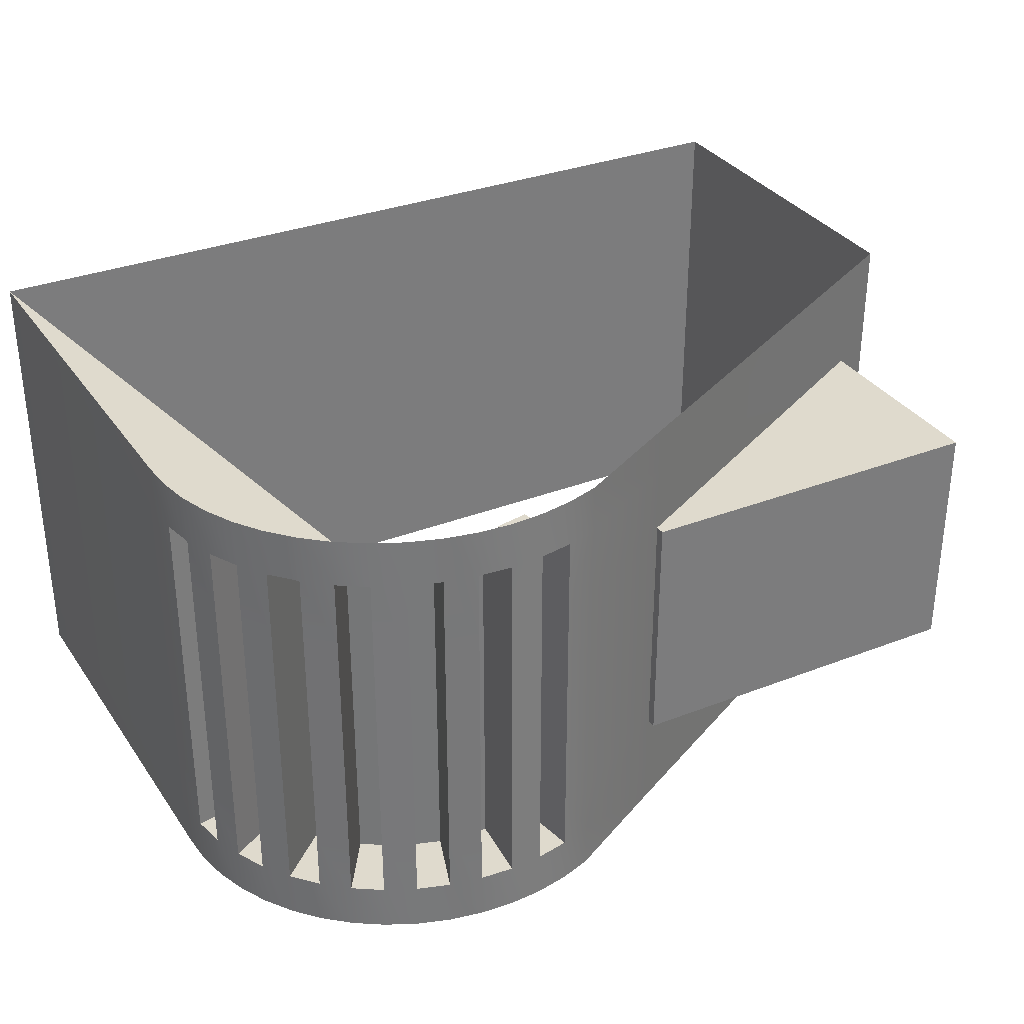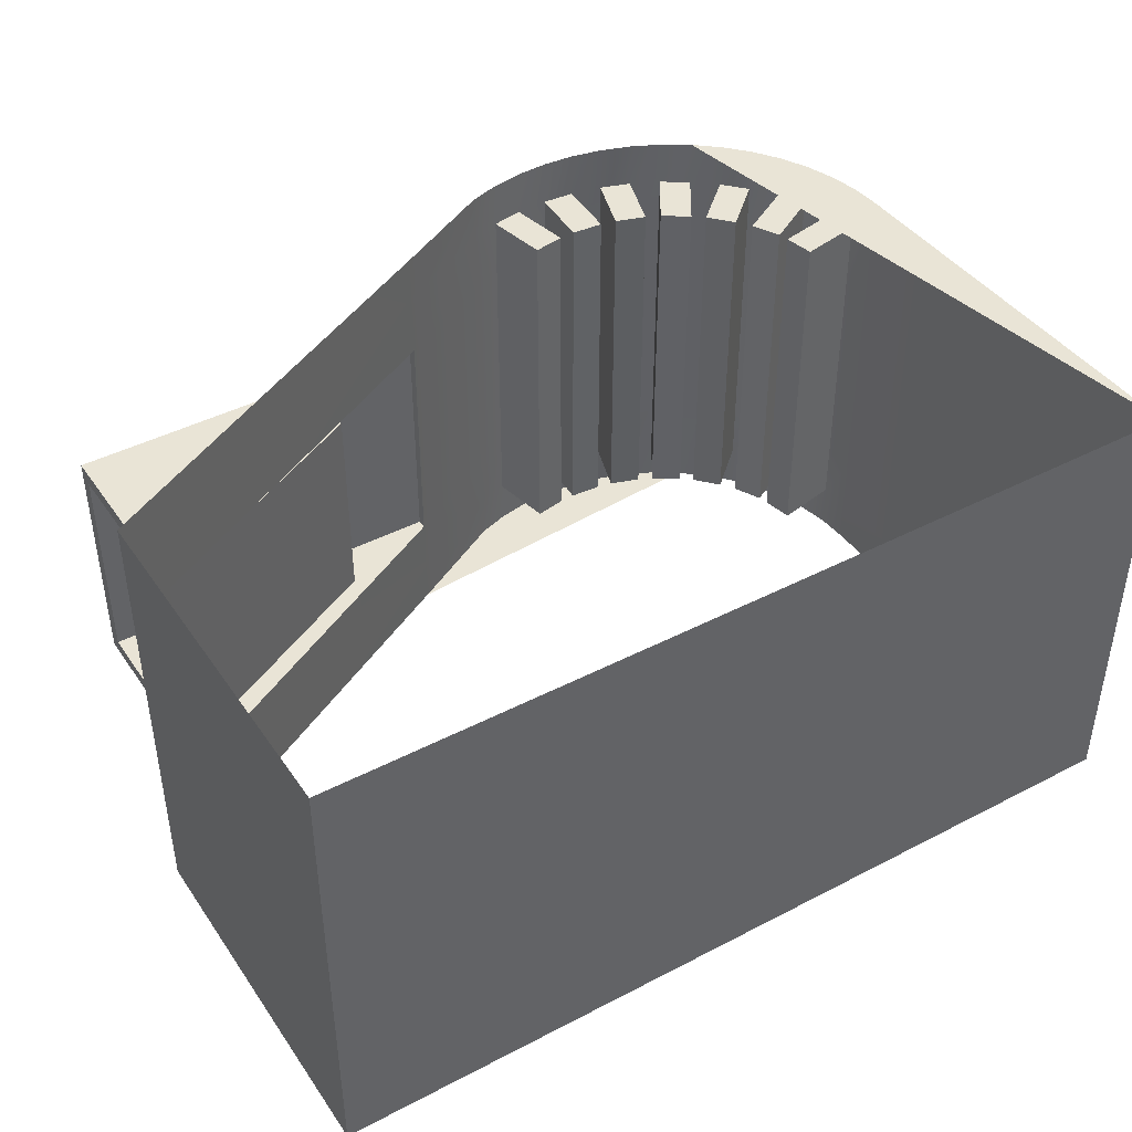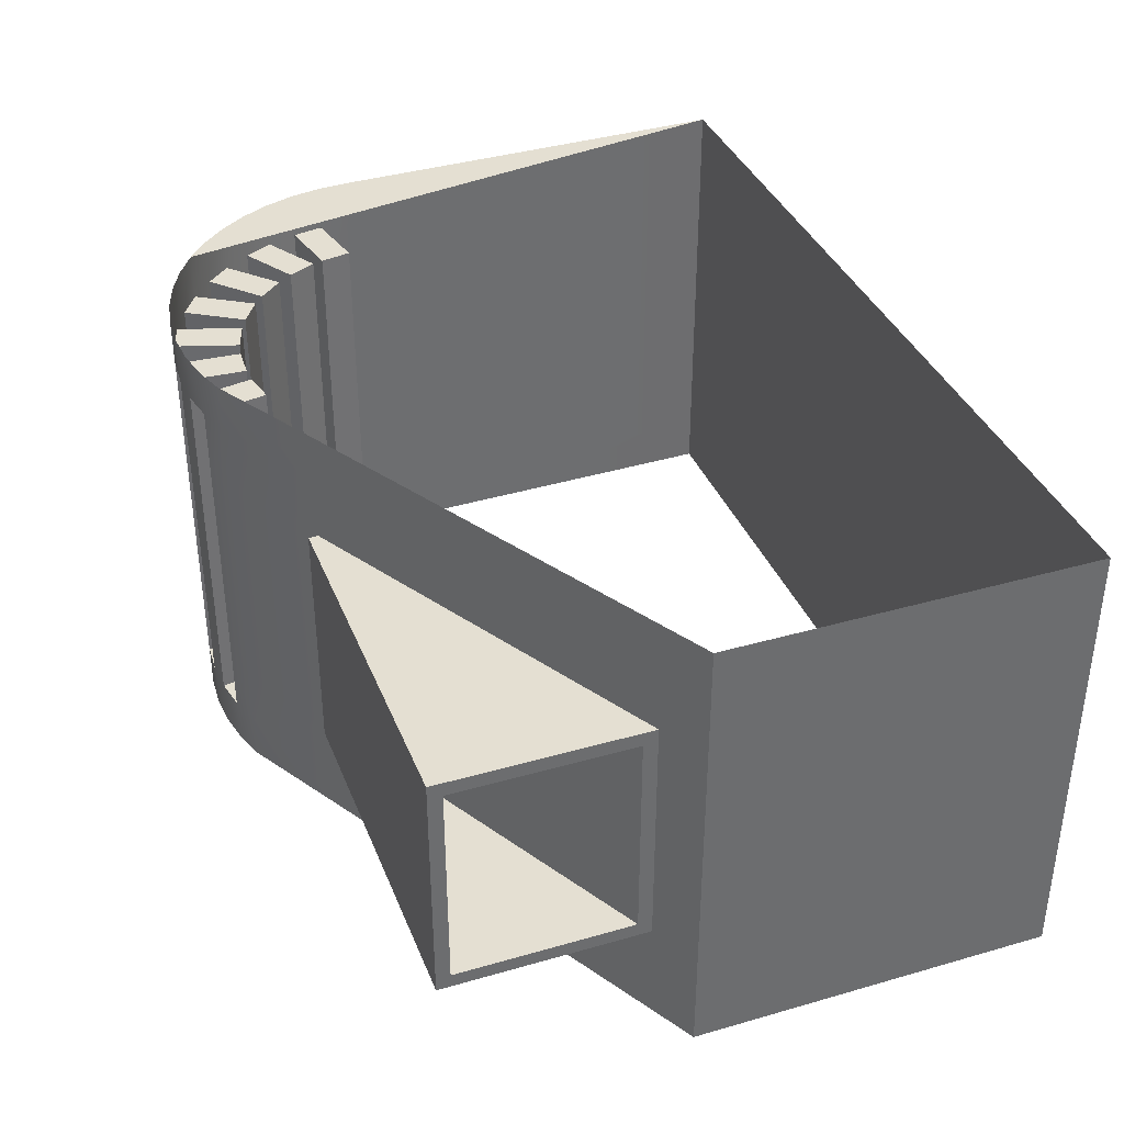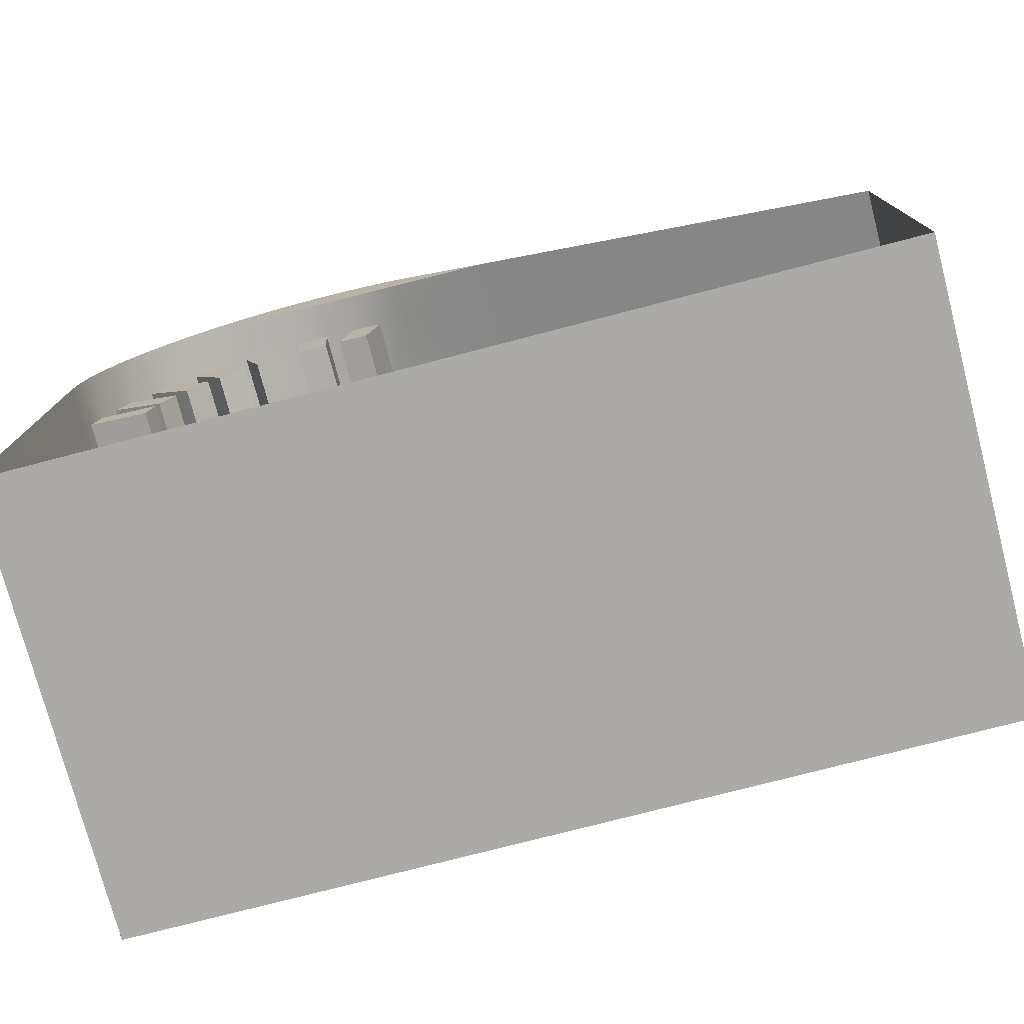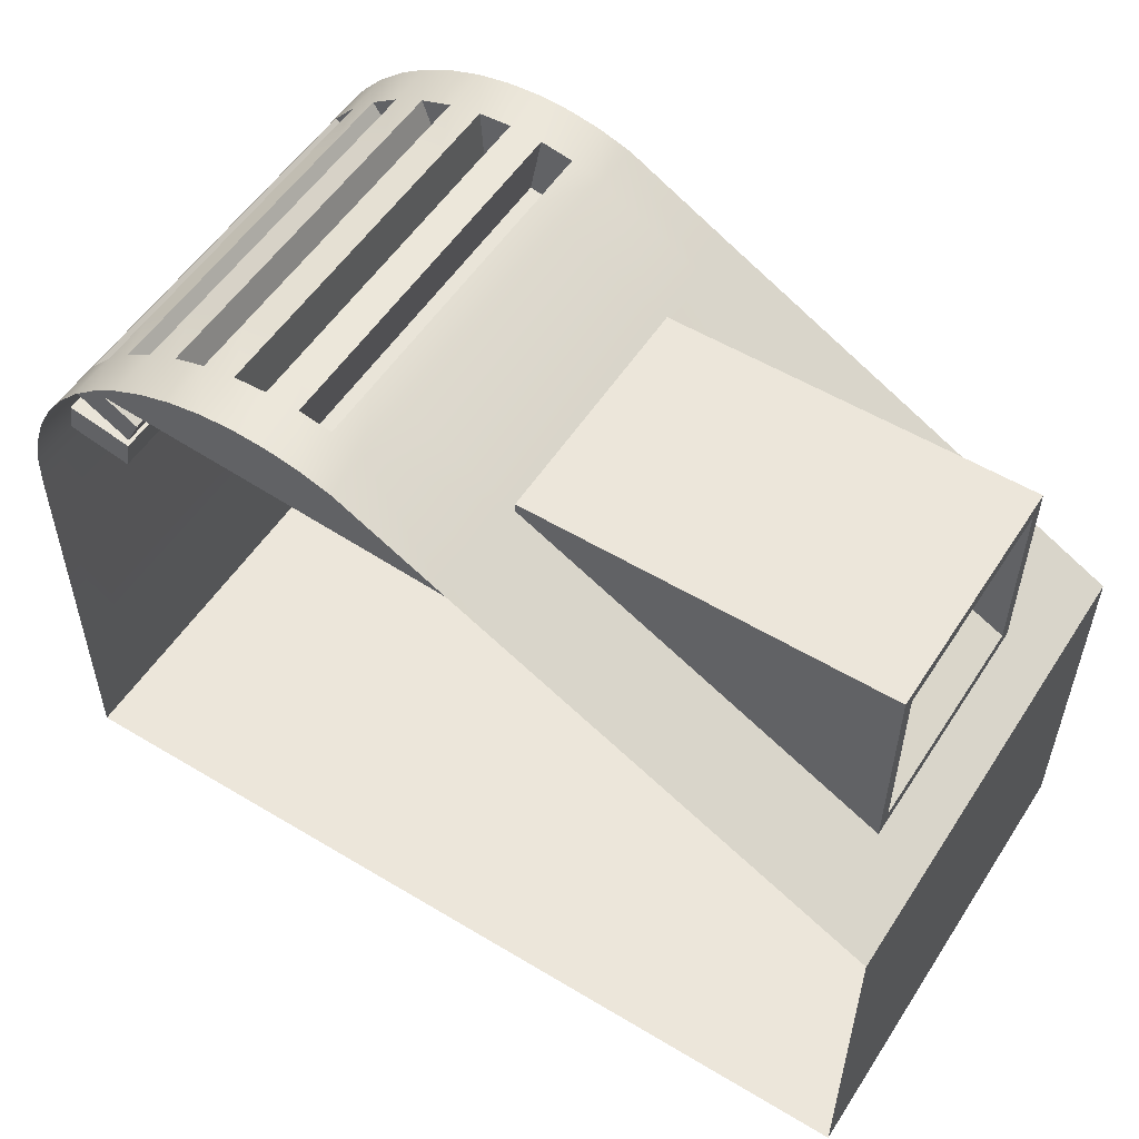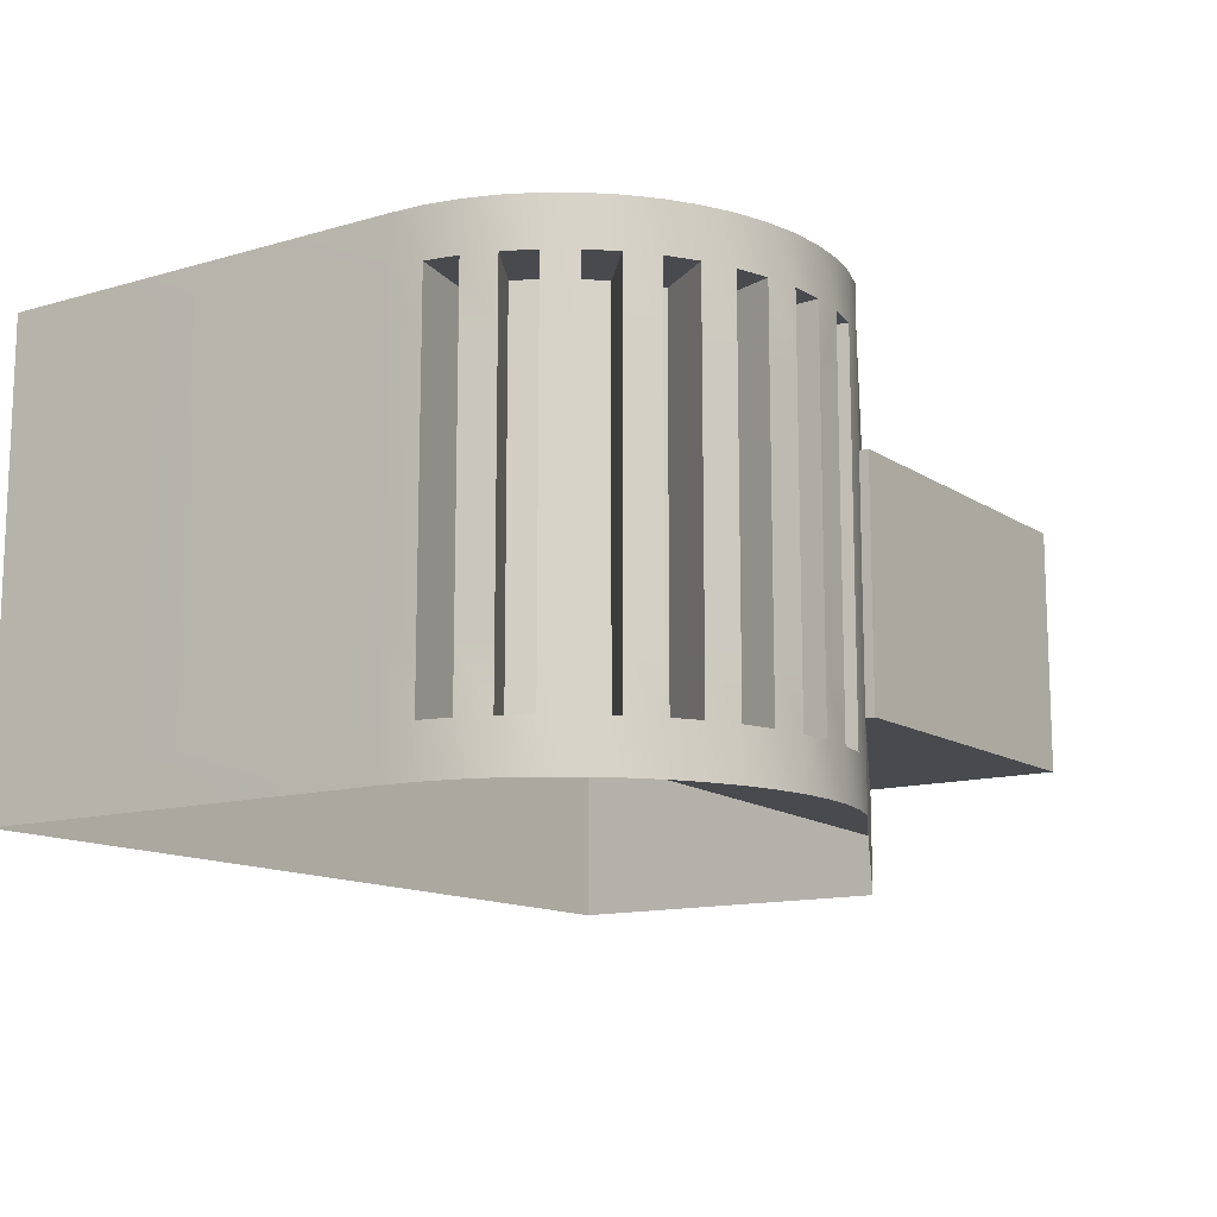
<metadata>
{"format":"obj","ext":"obj","renderer":"f3d","projection":"perspective","resolution":1024,"background":"white","views":[{"elev":32.7,"azim":-28.3,"up":"+Y"},{"elev":42.6,"azim":148.2,"up":"+Y"},{"elev":37.2,"azim":69.7,"up":"+Y"},{"elev":-76.1,"azim":14.6,"up":"+Z"},{"elev":54.6,"azim":32.5,"up":"+Z"},{"elev":-12.9,"azim":-55.3,"up":"+Y"}]}
</metadata>
<code>
g Object__0
v -0.1912 -0.245 0.71
v -0.1559 -0.245 0.7078
v -0.1213 -0.245 0.7011
v -0.08783 -0.245 0.6902
v 0.4688 -0.245 0.39
v 0.4688 -0.245 0
v -0.4688 -0.245 0
v -0.4612 -0.245 0.45
v -0.4588 -0.245 0.4839
v -0.452 -0.245 0.5173
v -0.4406 -0.245 0.5495
v -0.425 -0.245 0.58
v -0.4054 -0.245 0.6083
v -0.3821 -0.245 0.6338
v -0.3555 -0.245 0.6563
v -0.3262 -0.245 0.6752
v -0.2945 -0.245 0.6902
v -0.261 -0.245 0.7011
v -0.2264 -0.245 0.7078
v -0.1912 0.245 0.71
v -0.1559 0.245 0.7078
v -0.1213 0.245 0.7011
v 0.4688 0.245 0.39
v 0.4688 0.245 0
v -0.4688 0.245 0
v -0.4612 0.245 0.45
v -0.4588 0.245 0.4839
v -0.452 0.245 0.5173
v -0.4406 0.245 0.5495
v -0.425 0.245 0.58
v -0.4054 0.245 0.6083
v -0.3821 0.245 0.6338
v -0.3555 0.245 0.6563
v -0.3262 0.245 0.6752
v -0.2945 0.245 0.6902
v -0.261 0.245 0.7011
v -0.2264 0.245 0.7078
v -0.2264 -0.195 0.7078
v -0.1912 -0.195 0.71
v -0.1559 -0.195 0.7078
v -0.1213 -0.195 0.7011
v -0.08783 -0.195 0.6902
v 0.4688 -0.195 0.39
v 0.4688 -0.195 0
v -0.4688 -0.195 0
v -0.4612 -0.195 0.45
v -0.4588 -0.195 0.4839
v -0.452 -0.195 0.5173
v -0.4406 -0.195 0.5495
v -0.425 -0.195 0.58
v -0.4054 -0.195 0.6083
v -0.3821 -0.195 0.6338
v -0.3555 -0.195 0.6563
v -0.3262 -0.195 0.6752
v -0.2945 -0.195 0.6902
v -0.261 -0.195 0.7011
v -0.1912 0.195 0.71
v -0.2264 0.195 0.7078
v -0.1559 0.195 0.7078
v -0.1213 0.195 0.7011
v -0.08783 0.195 0.6902
v 0.4688 0.195 0.39
v 0.4688 0.195 0
v -0.4688 0.195 0
v -0.4612 0.195 0.45
v -0.4588 0.195 0.4839
v -0.452 0.195 0.5173
v -0.4406 0.195 0.5495
v -0.425 0.195 0.58
v -0.4054 0.195 0.6083
v -0.3821 0.195 0.6338
v -0.3555 0.195 0.6563
v -0.3262 0.195 0.6752
v -0.2945 0.195 0.6902
v -0.261 0.195 0.7011
v -0.222 -0.195 0.6379
v -0.222 0.195 0.6379
v -0.1867 0.195 0.6401
v -0.1867 -0.195 0.6401
v -0.1344 -0.195 0.6324
v -0.1691 -0.195 0.639
v -0.1691 0.195 0.639
v -0.1344 0.195 0.6324
v -0.3903 -0.195 0.4698
v -0.3903 0.195 0.4698
v -0.3834 0.195 0.5031
v -0.3834 -0.195 0.5031
v -0.3536 -0.195 0.5611
v -0.3536 0.195 0.5611
v -0.3303 0.195 0.5867
v -0.3303 -0.195 0.5867
v -0.3176 -0.195 0.5974
v -0.3176 0.195 0.5974
v -0.2883 0.195 0.6163
v -0.2883 -0.195 0.6163
v -0.2727 -0.195 0.6237
v -0.2727 0.195 0.6237
v -0.2393 0.195 0.6346
v -0.2393 -0.195 0.6346
v 0.02885 -0.245 0
v 0.02885 0.245 0
v 0.02885 -0.195 0
v 0.02885 0.195 0
v 0.4188 -0.245 0
v 0.4188 -0.245 0.4169
v 0.4188 0.245 0.4169
v 0.4188 0.245 0
v 0.4188 -0.195 0.4169
v 0.4188 -0.195 0
v 0.4188 0.195 0.4169
v 0.4188 0.195 0
v -0.222 0.125 0.6379
v -0.1867 0.125 0.6401
v -0.1559 0.125 0.7078
v -0.1912 0.125 0.71
v -0.1344 0.125 0.6324
v -0.1691 0.125 0.639
v -0.1213 0.125 0.7011
v 0.4688 0.125 0
v 0.4688 0.125 0.39
v -0.4688 0.125 0
v -0.4612 0.125 0.45
v -0.4588 0.125 0.4839
v -0.3903 0.125 0.4698
v -0.3834 0.125 0.5031
v -0.452 0.125 0.5173
v -0.4406 0.125 0.5495
v -0.425 0.125 0.58
v -0.4054 0.125 0.6083
v -0.3536 0.125 0.5611
v -0.3303 0.125 0.5867
v -0.3821 0.125 0.6338
v -0.3555 0.125 0.6563
v -0.3176 0.125 0.5974
v -0.2883 0.125 0.6163
v -0.3262 0.125 0.6752
v -0.2945 0.125 0.6902
v -0.2727 0.125 0.6237
v -0.2393 0.125 0.6346
v -0.261 0.125 0.7011
v -0.2264 0.125 0.7078
v 0.02885 0.125 0.6264
v 0.02885 0.125 0
v 0.4188 0.125 0.4169
v 0.4188 0.125 0
v -0.222 -0.135 0.6379
v -0.1867 -0.135 0.6401
v -0.1912 -0.135 0.71
v -0.1559 -0.135 0.7078
v -0.1691 -0.135 0.639
v -0.1344 -0.135 0.6324
v -0.1213 -0.135 0.7011
v 0.4688 -0.135 0.39
v 0.4688 -0.135 0
v -0.4688 -0.135 0
v -0.4612 -0.135 0.45
v -0.4588 -0.135 0.4839
v -0.3903 -0.135 0.4698
v -0.3834 -0.135 0.5031
v -0.452 -0.135 0.5173
v -0.4406 -0.135 0.5495
v -0.425 -0.135 0.58
v -0.4054 -0.135 0.6083
v -0.3536 -0.135 0.5611
v -0.3303 -0.135 0.5867
v -0.3821 -0.135 0.6338
v -0.3555 -0.135 0.6563
v -0.3176 -0.135 0.5974
v -0.2883 -0.135 0.6163
v -0.3262 -0.135 0.6752
v -0.2945 -0.135 0.6902
v -0.2727 -0.135 0.6237
v -0.2393 -0.135 0.6346
v -0.261 -0.135 0.7011
v -0.2264 -0.135 0.7078
v 0.02885 -0.135 0.6264
v 0.02885 -0.135 0
v 0.4188 -0.135 0.4169
v 0.4188 -0.135 0
v 0.02885 0.125 0.6366
v 0.4188 0.125 0.6366
v 0.4188 -0.135 0.6366
v 0.02885 -0.135 0.6366
v 0.4188 -0.12 0.4319
v 0.4188 -0.12 0.6216
v 0.4188 0.11 0.6216
v 0.4188 0.11 0.4319
v 0.1488 -0.12 0.5721
v 0.1488 -0.12 0.6214
v 0.1488 0.11 0.6214
v 0.1488 0.11 0.5721
v -0.3806 0.125 0.5145
v -0.365 0.125 0.545
v -0.365 -0.135 0.545
v -0.3806 -0.135 0.5145
v -0.365 0.195 0.545
v -0.3806 0.195 0.5145
v -0.3806 -0.195 0.5145
v -0.365 -0.195 0.545
v 0.02885 -0.245 0.6264
v 0.02885 -0.195 0.6264
v 0.02885 0.245 0.6264
v 0.02885 0.195 0.6264
v -0.08783 0.245 0.6902
v -0.08783 0.125 0.6902
v -0.08783 -0.135 0.6902
f 1 39 38 19
f 2 40 39 1
f 3 41 40 2
f 4 42 41 3
f 6 44 43 5
f 8 46 45 7
f 9 47 46 8
f 10 48 47 9
f 11 49 48 10
f 13 51 50 12
f 14 52 51 13
f 15 53 52 14
f 16 54 53 15
f 17 55 54 16
f 18 56 55 17
f 19 38 56 18
f 37 58 57 20
f 20 57 59 21
f 21 59 60 22
f 22 60 61 204
f 23 62 63 24
f 25 64 65 26
f 26 65 66 27
f 27 66 67 28
f 28 67 68 29
f 30 69 70 31
f 31 70 71 32
f 32 71 72 33
f 33 72 73 34
f 34 73 74 35
f 35 74 75 36
f 36 75 58 37
f 38 39 79 76
f 78 57 58 77
f 81 40 41 80
f 60 59 82 83
f 47 48 87 84
f 86 67 66 85
f 51 52 91 88
f 90 71 70 89
f 53 54 95 92
f 94 73 72 93
f 55 56 99 96
f 98 75 74 97
f 102 100 7 45
f 25 101 103 64
f 105 108 201 200
f 43 108 105 5
f 102 109 104 100
f 6 104 109 44
f 203 110 106 202
f 23 106 110 62
f 107 111 103 101
f 63 111 107 24
f 77 112 113 78
f 115 114 59 57
f 117 116 83 82
f 118 205 61 60
f 120 119 63 62
f 64 121 122 65
f 65 122 123 66
f 85 124 125 86
f 67 126 127 68
f 69 128 129 70
f 89 130 131 90
f 71 132 133 72
f 93 134 135 94
f 73 136 137 74
f 97 138 139 98
f 75 140 141 58
f 141 112 77 58
f 78 113 115 57
f 83 116 118 60
f 114 117 82 59
f 123 124 85 66
f 86 125 126 67
f 129 130 89 70
f 90 131 132 71
f 133 134 93 72
f 94 135 136 73
f 137 138 97 74
f 98 139 140 75
f 103 143 121 64
f 203 142 144 110
f 144 120 62 110
f 145 143 103 111
f 63 119 145 111
f 112 146 147 113
f 79 147 146 76
f 115 148 149 114
f 40 149 148 39
f 117 150 151 116
f 80 151 150 81
f 118 152 206 205
f 42 206 152 41
f 120 153 154 119
f 44 154 153 43
f 121 155 156 122
f 46 156 155 45
f 122 156 157 123
f 47 157 156 46
f 124 158 159 125
f 87 159 158 84
f 126 160 161 127
f 49 161 160 48
f 128 162 163 129
f 51 163 162 50
f 130 164 165 131
f 91 165 164 88
f 132 166 167 133
f 53 167 166 52
f 134 168 169 135
f 95 169 168 92
f 136 170 171 137
f 55 171 170 54
f 138 172 173 139
f 99 173 172 96
f 140 174 175 141
f 38 175 174 56
f 141 175 146 112
f 76 146 175 38
f 113 147 148 115
f 39 148 147 79
f 116 151 152 118
f 41 152 151 80
f 114 149 150 117
f 81 150 149 40
f 123 157 158 124
f 84 158 157 47
f 125 159 160 126
f 48 160 159 87
f 129 163 164 130
f 88 164 163 51
f 131 165 166 132
f 52 166 165 91
f 133 167 168 134
f 92 168 167 53
f 135 169 170 136
f 54 170 169 95
f 137 171 172 138
f 96 172 171 55
f 139 173 174 140
f 56 174 173 99
f 206 176 142 205
f 143 177 155 121
f 45 155 177 102
f 183 182 181 180
f 108 178 176 201
f 144 178 153 120
f 43 153 178 108
f 145 179 177 143
f 102 177 179 109
f 154 179 145 119
f 109 179 154 44
f 183 180 142 176
f 142 180 181 144
f 191 190 189 188
f 182 183 176 178
f 144 187 184 178
f 184 185 182 178
f 186 181 182 185
f 181 186 187 144
f 187 191 188 184
f 188 189 185 184
f 189 190 186 185
f 186 190 191 187
f 200 4 3 2 1 19 18 17 16 15\
f 25 26 27 28 29 30 31 32 33\
f 195 194 193 192
f 197 192 193 196
f 199 194 195 198
f 29 68 69 30
f 12 50 49 11
f 162 128 193 194
f 192 127 161 195
f 128 69 196 193
f 197 68 127 192
f 196 69 68 197
f 195 161 49 198
f 50 162 194 199
f 49 50 199 198
f 203 202 204 61
f 200 201 42 4
f 142 203 61 205
f 176 206 42 201

</code>
